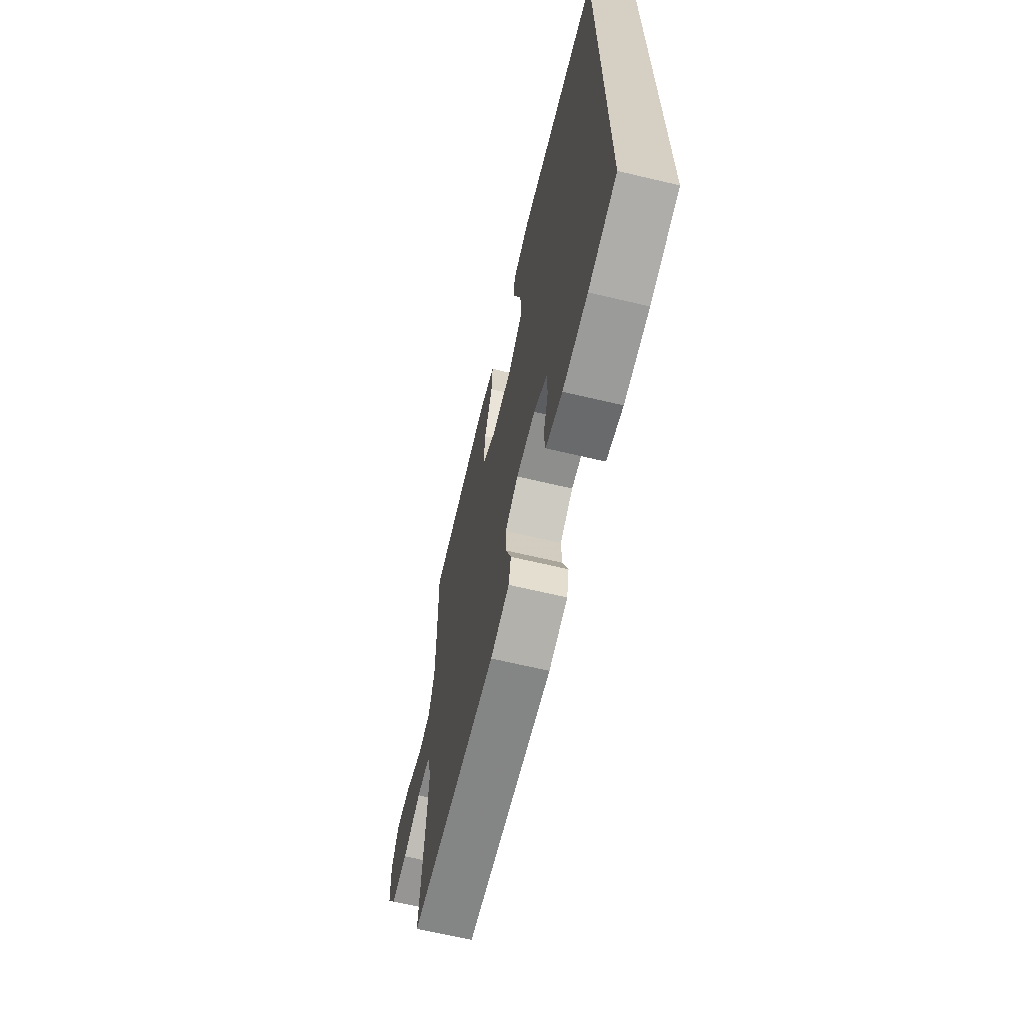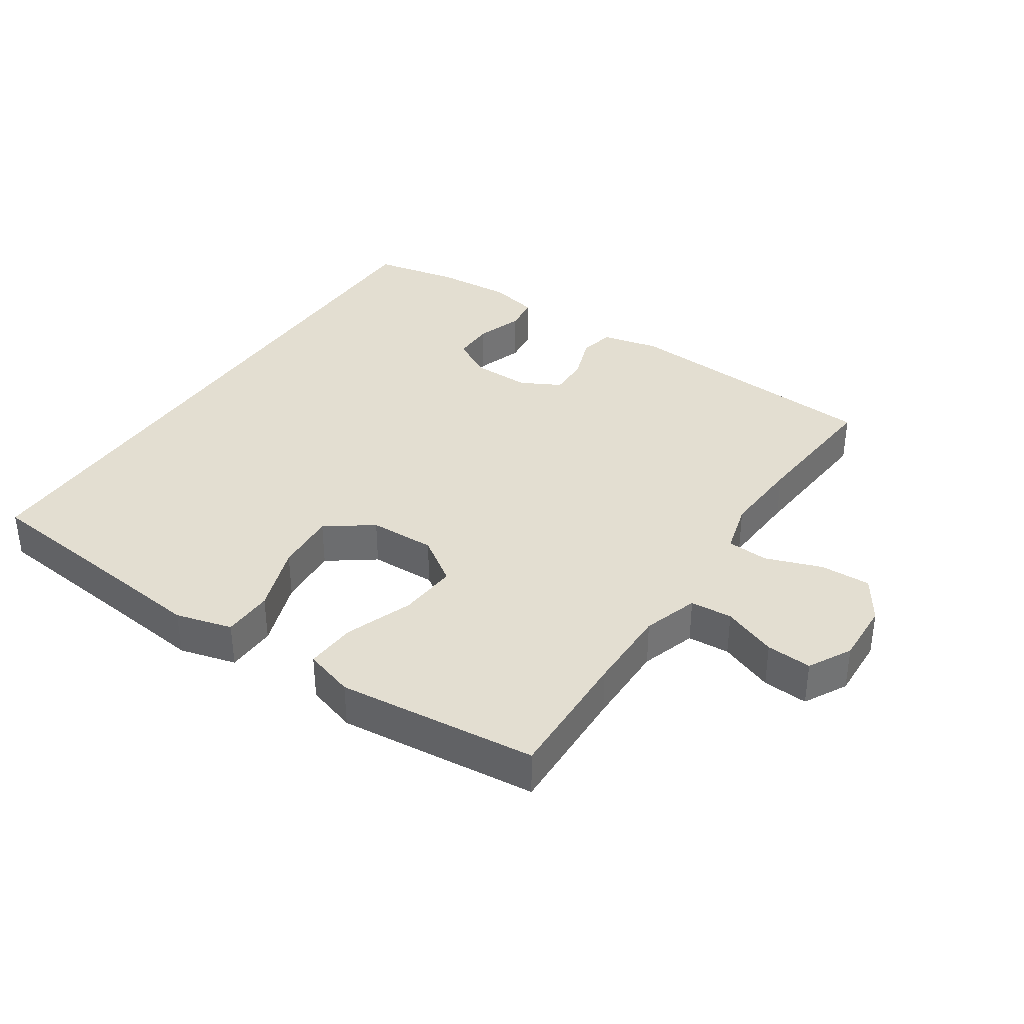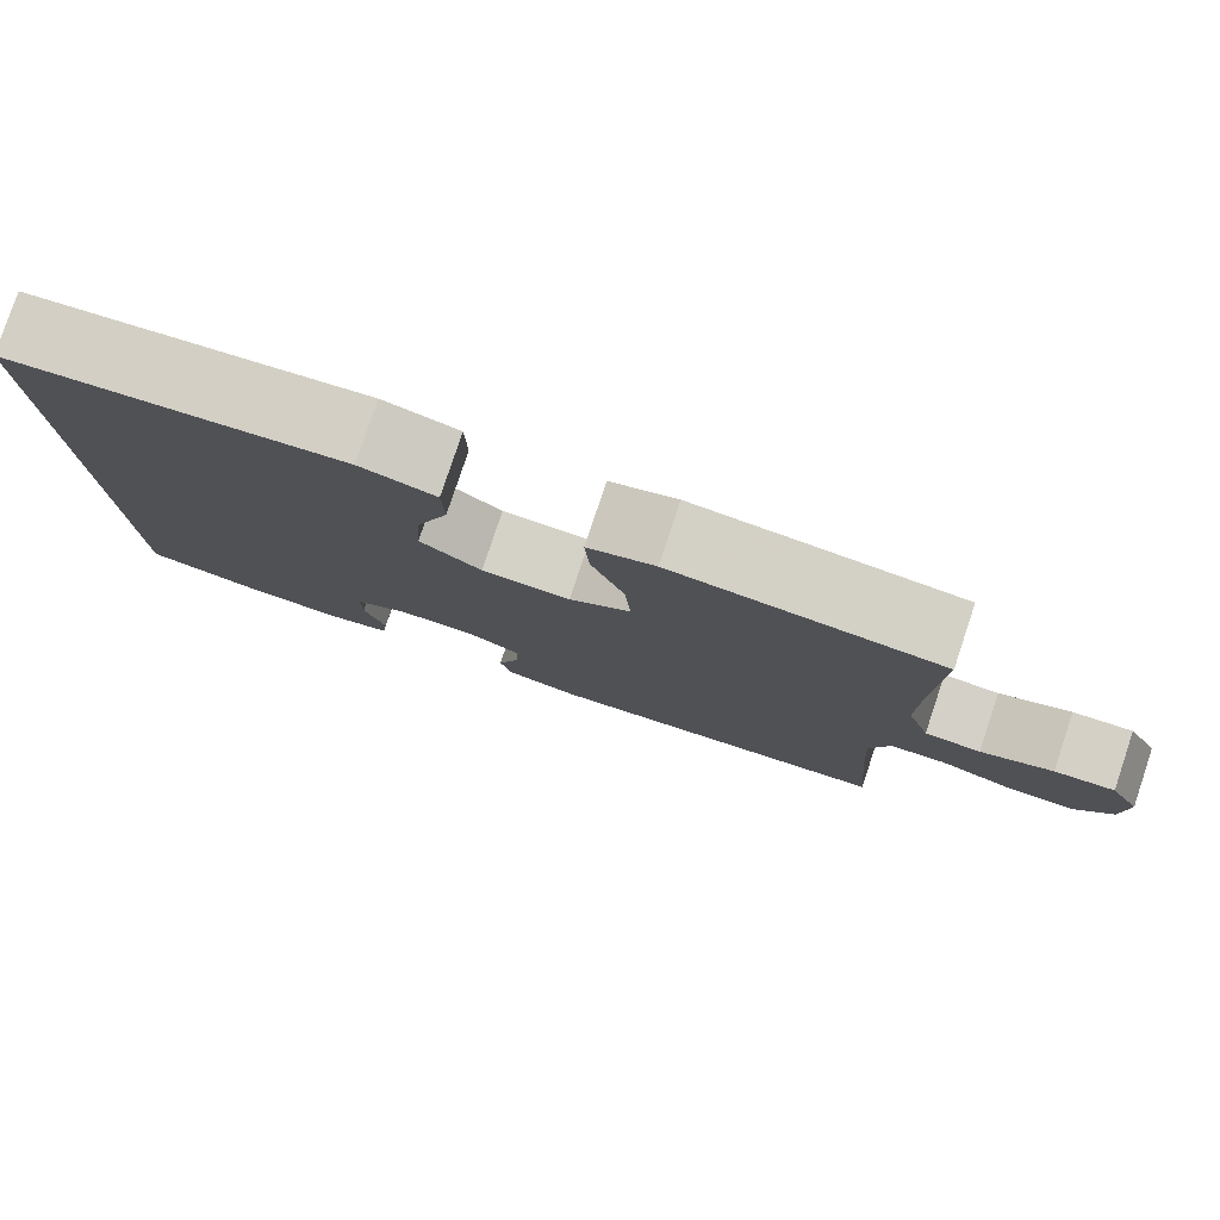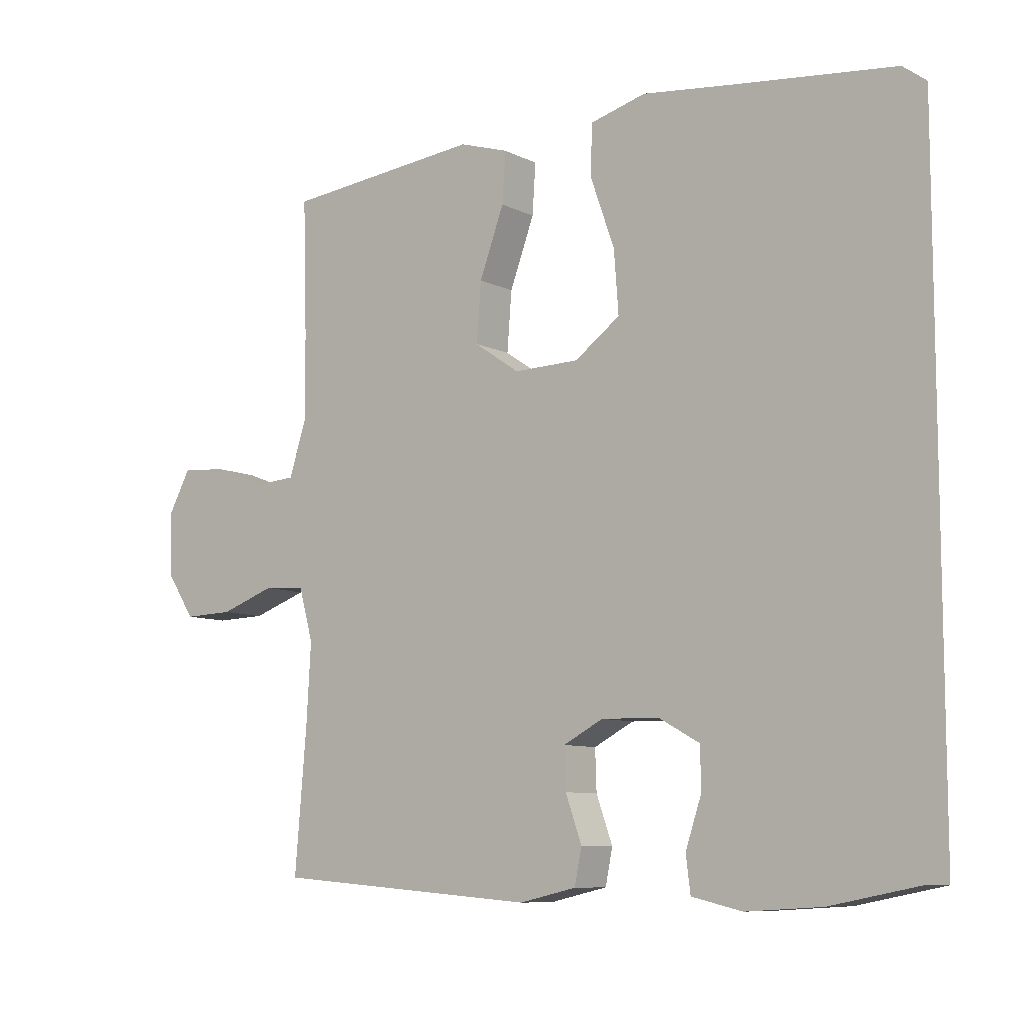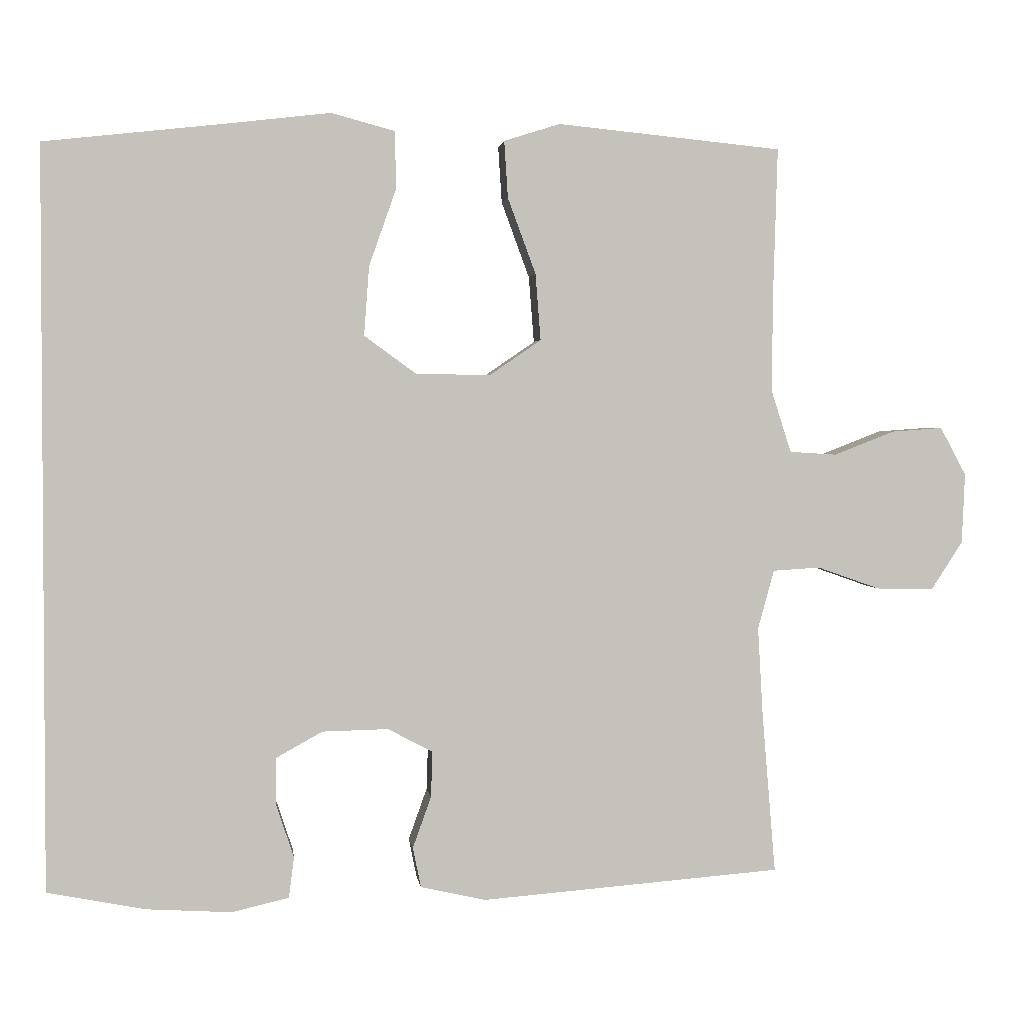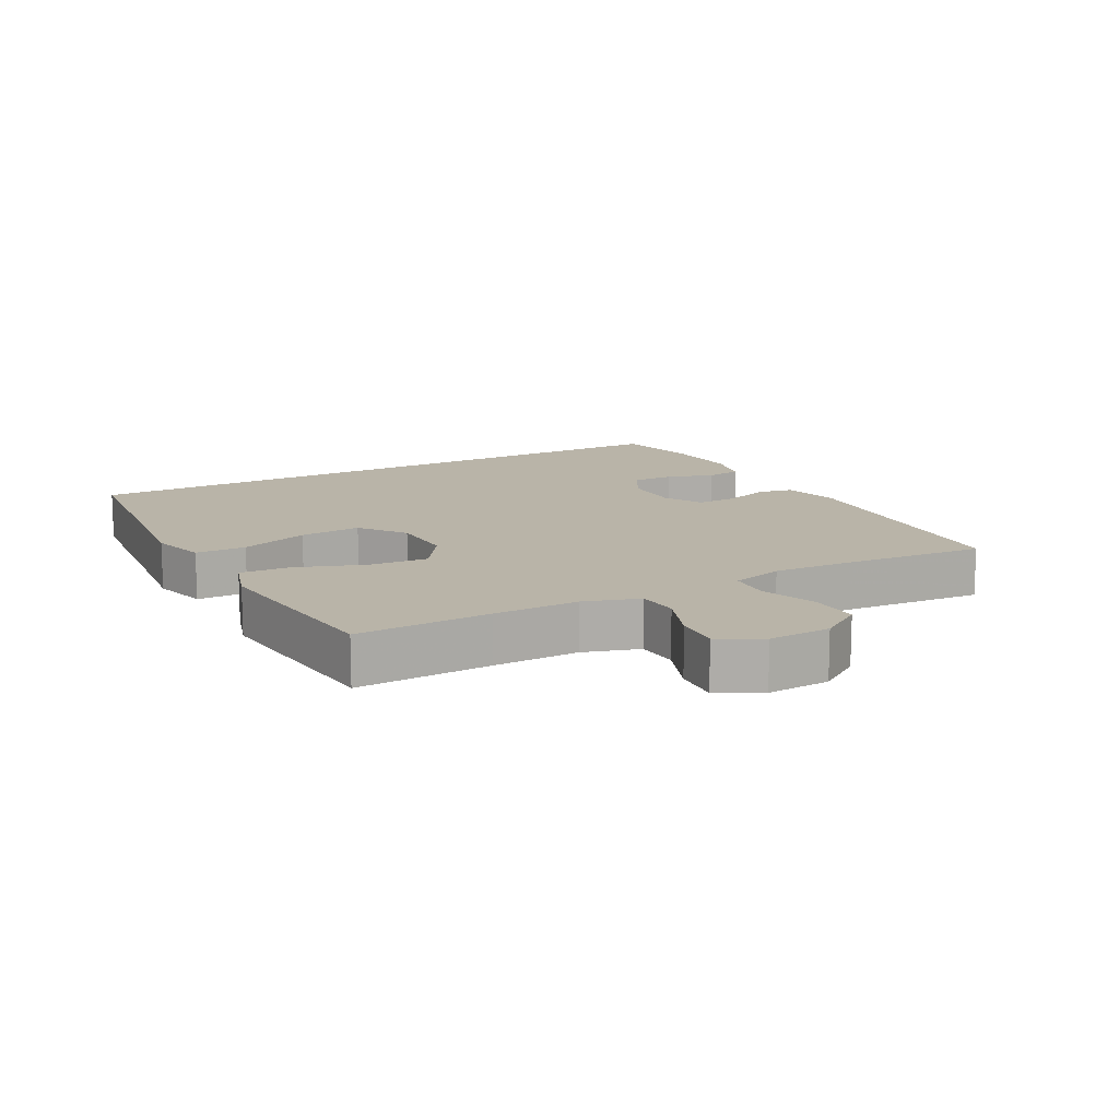
<metadata>
{"format":"obj","ext":"obj","renderer":"f3d","projection":"perspective","resolution":1024,"background":"white","views":[{"elev":-66.1,"azim":-103.4,"up":"+Z"},{"elev":36.3,"azim":33.6,"up":"+Y"},{"elev":79.8,"azim":18.5,"up":"+Z"},{"elev":-8.7,"azim":-142.5,"up":"+Z"},{"elev":2.2,"azim":-7.1,"up":"+Z"},{"elev":13.2,"azim":61.2,"up":"+Y"}]}
</metadata>
<code>
v 0.5 0.07 -0.5
v 0.093 0.07 -0.532
v 0.005 0.07 -0.512
v -0.006 0.07 -0.458
v 0.019 0.07 -0.388
v 0.021 0.07 -0.326
v -0.04 0.07 -0.294
v -0.129 0.07 -0.296
v -0.192 0.07 -0.331
v -0.192 0.07 -0.395
v -0.168 0.07 -0.467
v -0.175 0.07 -0.522
v -0.252 0.07 -0.54
v -0.368 0.07 -0.533
v -0.5 0.07 -0.507
v -0.5 0.07 0.496
v -0.25 0.07 0.524
v -0.115 0.07 0.54
v -0.029 0.07 0.517
v -0.027 0.07 0.44
v -0.064 0.07 0.335
v -0.071 0.07 0.241
v -0.001 0.07 0.19
v 0.1 0.07 0.188
v 0.17 0.07 0.236
v 0.163 0.07 0.326
v 0.125 0.07 0.429
v 0.12 0.07 0.506
v 0.196 0.07 0.53
v 0.318 0.07 0.518
v 0.5 0.07 0.5
v 0.494 0.07 0.296
v 0.493 0.07 0.167
v 0.52 0.07 0.083
v 0.584 0.07 0.079
v 0.666 0.07 0.111
v 0.735 0.07 0.116
v 0.77 0.07 0.051
v 0.766 0.07 -0.044
v 0.723 0.07 -0.11
v 0.646 0.07 -0.108
v 0.561 0.07 -0.078
v 0.497 0.07 -0.082
v 0.475 0.07 -0.162
v 0.482 0.07 -0.284
v 0.5 0 -0.5
v 0.093 0 -0.532
v 0.005 0 -0.512
v -0.006 0 -0.458
v 0.019 0 -0.388
v 0.021 0 -0.326
v -0.04 0 -0.294
v -0.129 0 -0.296
v -0.192 0 -0.331
v -0.192 0 -0.395
v -0.168 0 -0.467
v -0.175 0 -0.522
v -0.252 0 -0.54
v -0.368 0 -0.533
v -0.5 0 -0.507
v -0.5 0 0.496
v -0.25 0 0.524
v -0.115 0 0.54
v -0.029 0 0.517
v -0.027 0 0.44
v -0.064 0 0.335
v -0.071 0 0.241
v -0.001 0 0.19
v 0.1 0 0.188
v 0.17 0 0.236
v 0.163 0 0.326
v 0.125 0 0.429
v 0.12 0 0.506
v 0.196 0 0.53
v 0.318 0 0.518
v 0.5 0 0.5
v 0.494 0 0.296
v 0.493 0 0.167
v 0.52 0 0.083
v 0.584 0 0.079
v 0.666 0 0.111
v 0.735 0 0.116
v 0.77 0 0.051
v 0.766 0 -0.044
v 0.723 0 -0.11
v 0.646 0 -0.108
v 0.561 0 -0.078
v 0.497 0 -0.082
v 0.475 0 -0.162
v 0.482 0 -0.284
f 40 41 42
f 39 40 42
f 38 39 42
f 37 38 42
f 36 37 42
f 35 36 42
f 34 35 42 43
f 33 34 43 44
f 30 31 32
f 29 30 32
f 28 29 32
f 27 28 32
f 26 27 32
f 32 33 44
f 26 32 44
f 25 26 44
f 19 20 21
f 18 19 21
f 17 18 21
f 17 21 22
f 16 17 22
f 14 15 16
f 13 14 16
f 12 13 16
f 11 12 16
f 10 11 16
f 9 10 16
f 16 22 23
f 9 16 23
f 8 9 23
f 3 4 5
f 2 3 5
f 1 2 5
f 45 1 5
f 45 5 6
f 44 45 6
f 25 44 6
f 24 25 6
f 23 24 6 7
f 7 8 23
f 87 86 85
f 87 85 84
f 87 84 83
f 87 83 82
f 87 82 81
f 87 81 80
f 88 87 80 79
f 89 88 79 78
f 77 76 75
f 77 75 74
f 77 74 73
f 77 73 72
f 77 72 71
f 89 78 77
f 89 77 71
f 89 71 70
f 66 65 64
f 66 64 63
f 66 63 62
f 67 66 62
f 67 62 61
f 61 60 59
f 61 59 58
f 61 58 57
f 61 57 56
f 61 56 55
f 61 55 54
f 68 67 61
f 68 61 54
f 68 54 53
f 50 49 48
f 50 48 47
f 50 47 46
f 50 46 90
f 51 50 90
f 51 90 89
f 51 89 70
f 51 70 69
f 52 51 69 68
f 68 53 52
f 1 46 47 2
f 2 47 48 3
f 3 48 49 4
f 4 49 50 5
f 5 50 51 6
f 6 51 52 7
f 7 52 53 8
f 8 53 54 9
f 9 54 55 10
f 10 55 56 11
f 11 56 57 12
f 12 57 58 13
f 13 58 59 14
f 14 59 60 15
f 15 60 61 16
f 16 61 62 17
f 17 62 63 18
f 18 63 64 19
f 19 64 65 20
f 20 65 66 21
f 21 66 67 22
f 22 67 68 23
f 23 68 69 24
f 24 69 70 25
f 25 70 71 26
f 26 71 72 27
f 27 72 73 28
f 28 73 74 29
f 29 74 75 30
f 30 75 76 31
f 31 76 77 32
f 32 77 78 33
f 33 78 79 34
f 34 79 80 35
f 35 80 81 36
f 36 81 82 37
f 37 82 83 38
f 38 83 84 39
f 39 84 85 40
f 40 85 86 41
f 41 86 87 42
f 42 87 88 43
f 43 88 89 44
f 44 89 90 45
f 45 90 46 1

</code>
